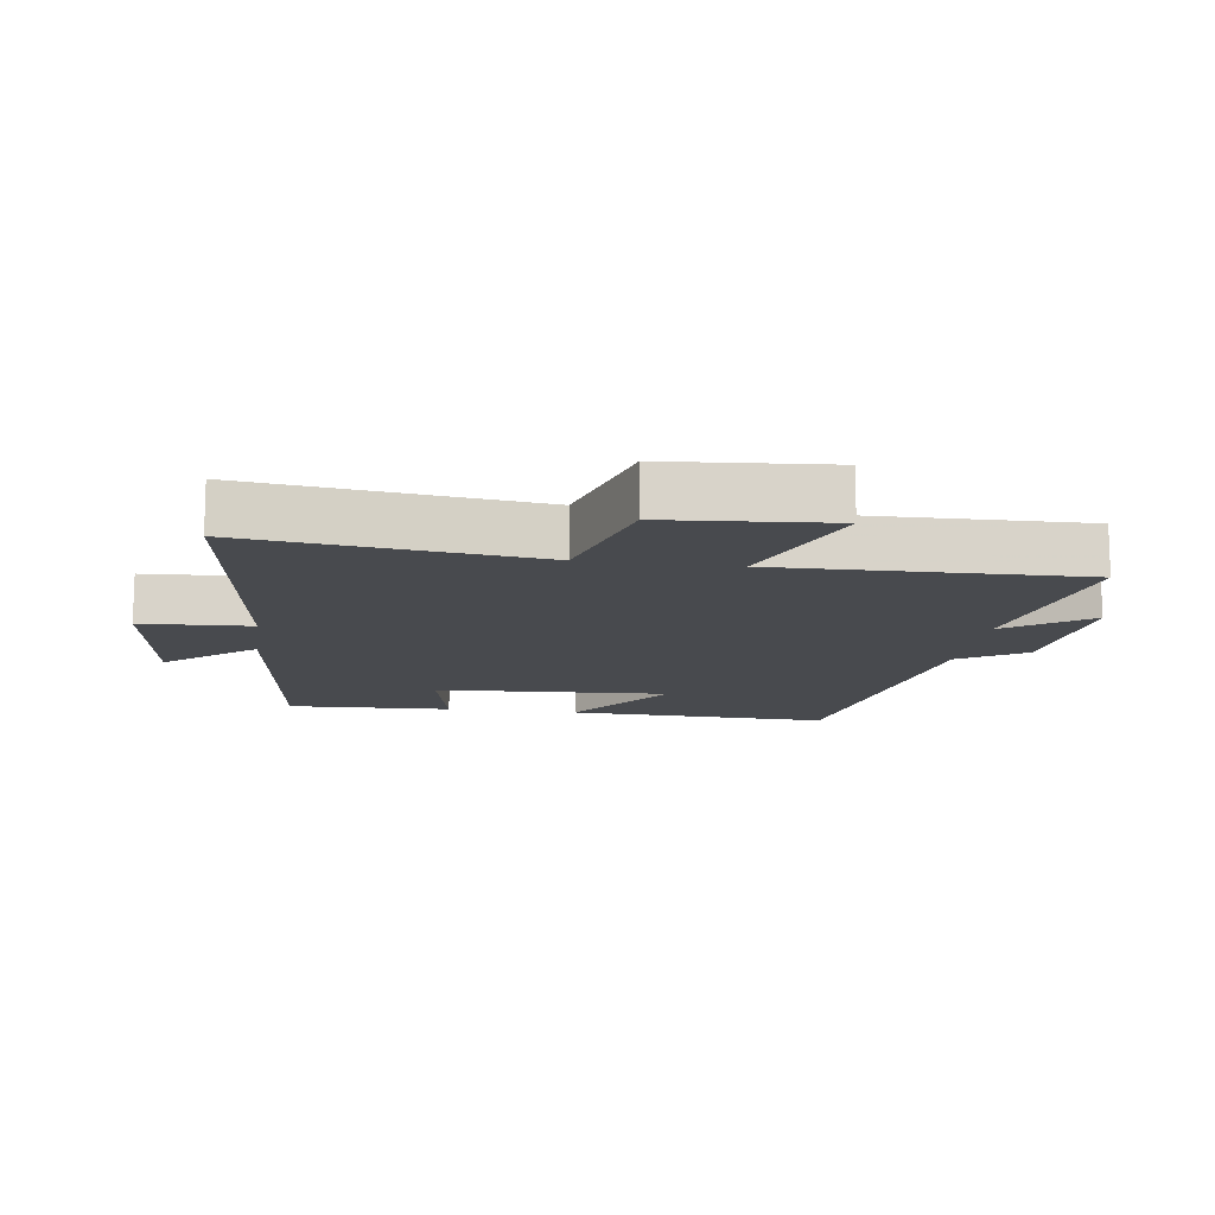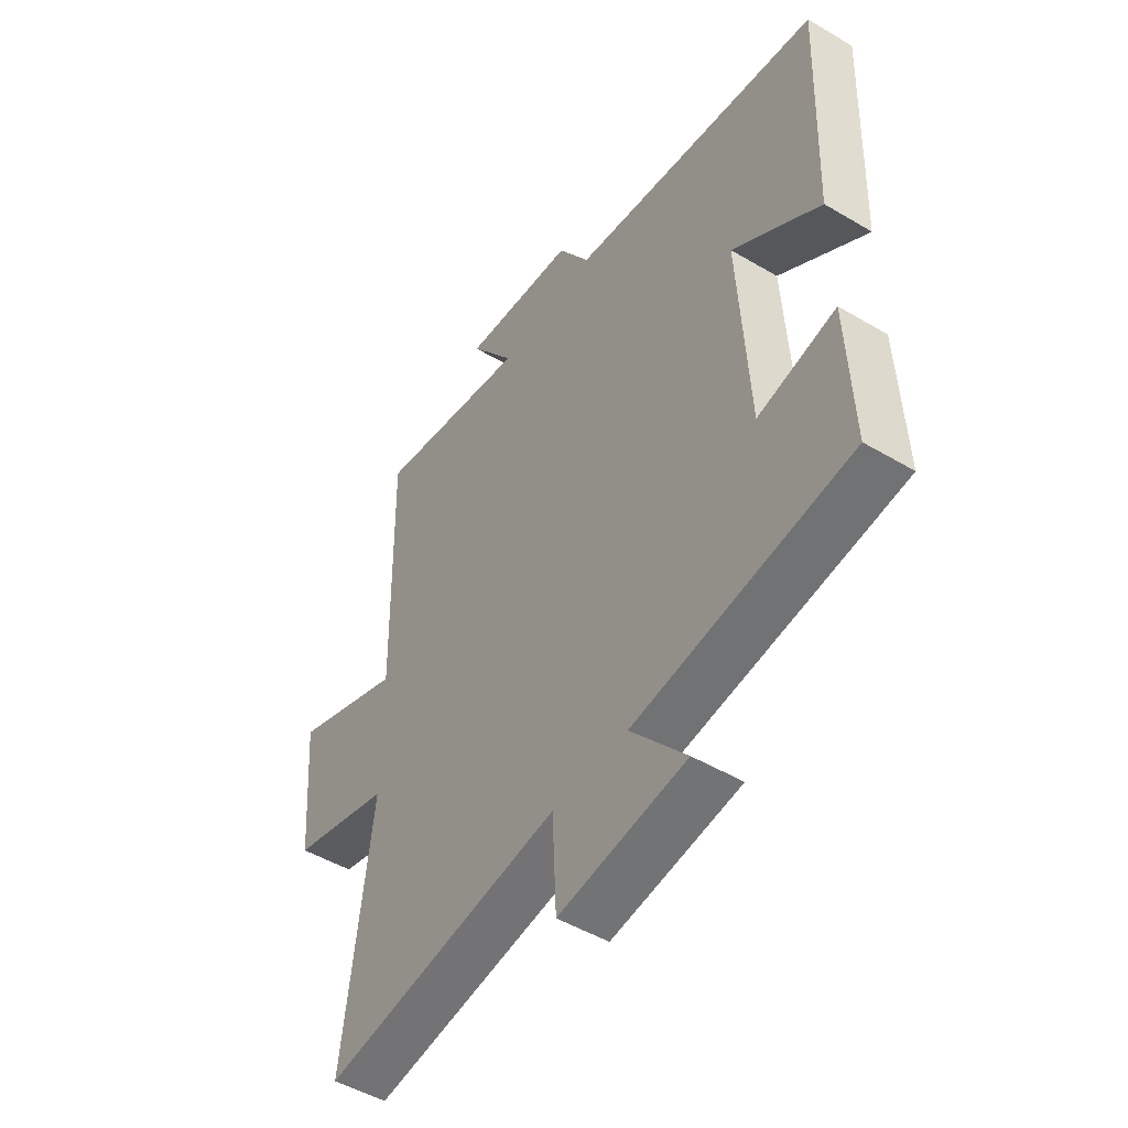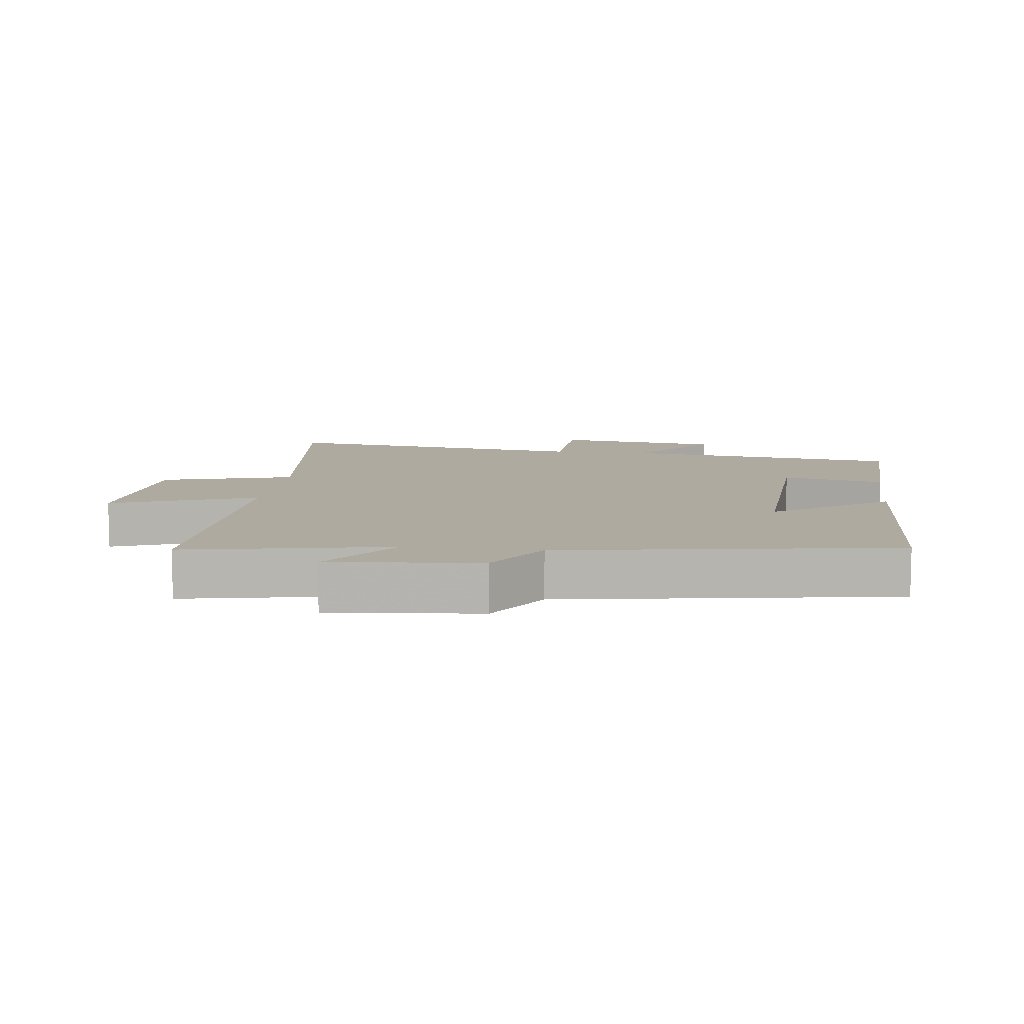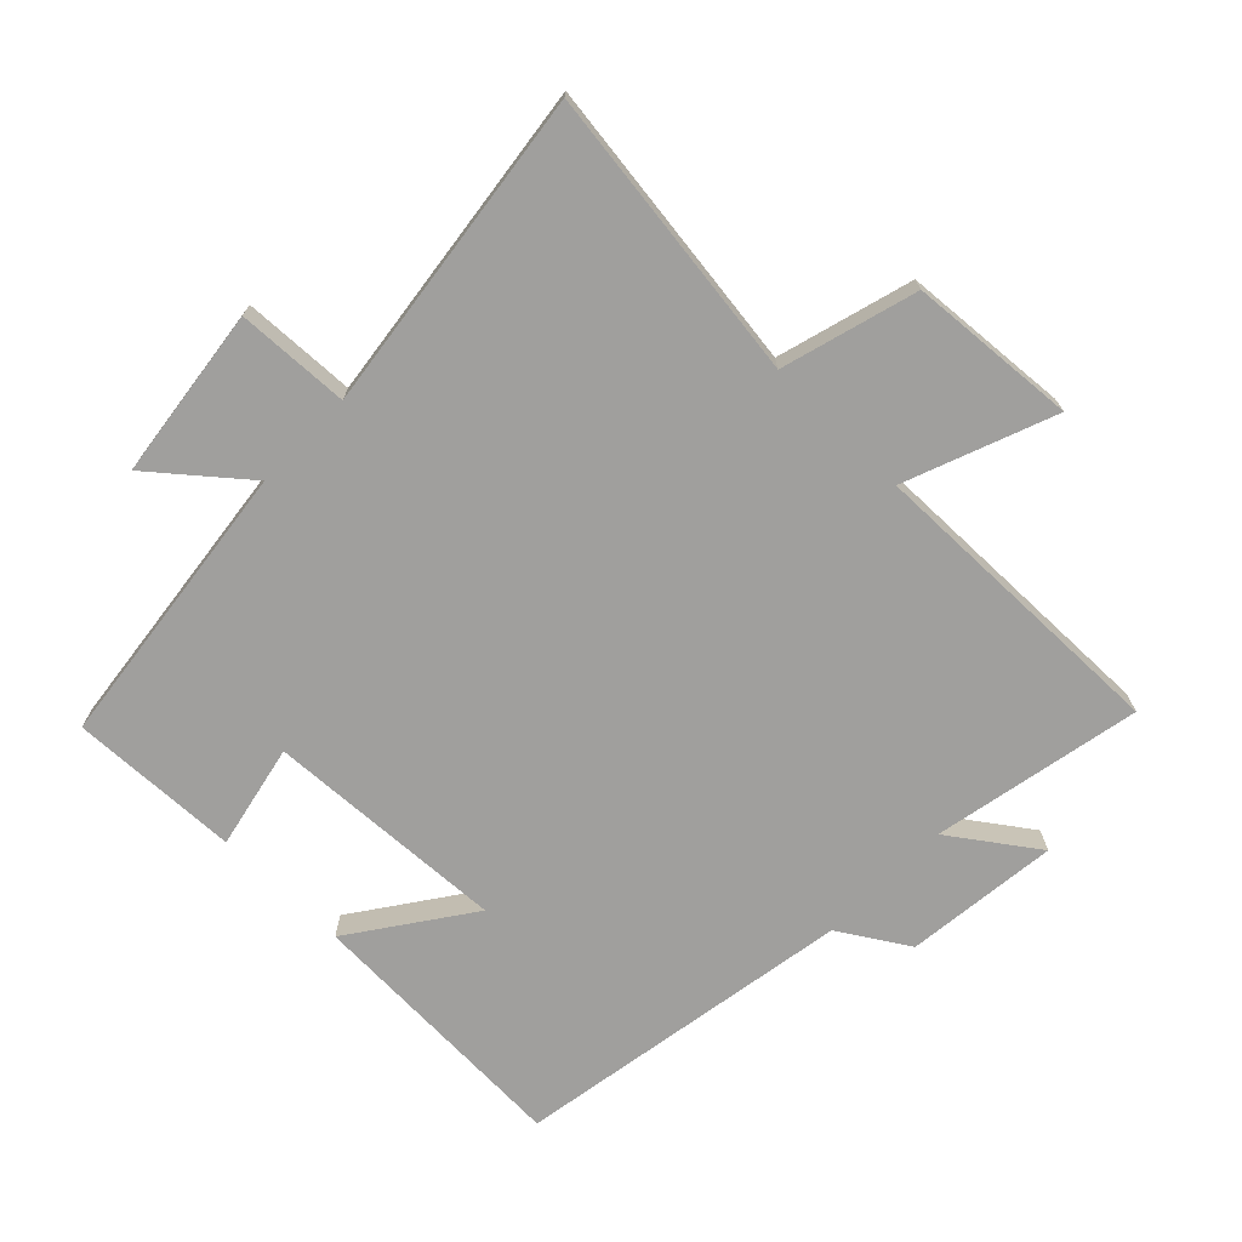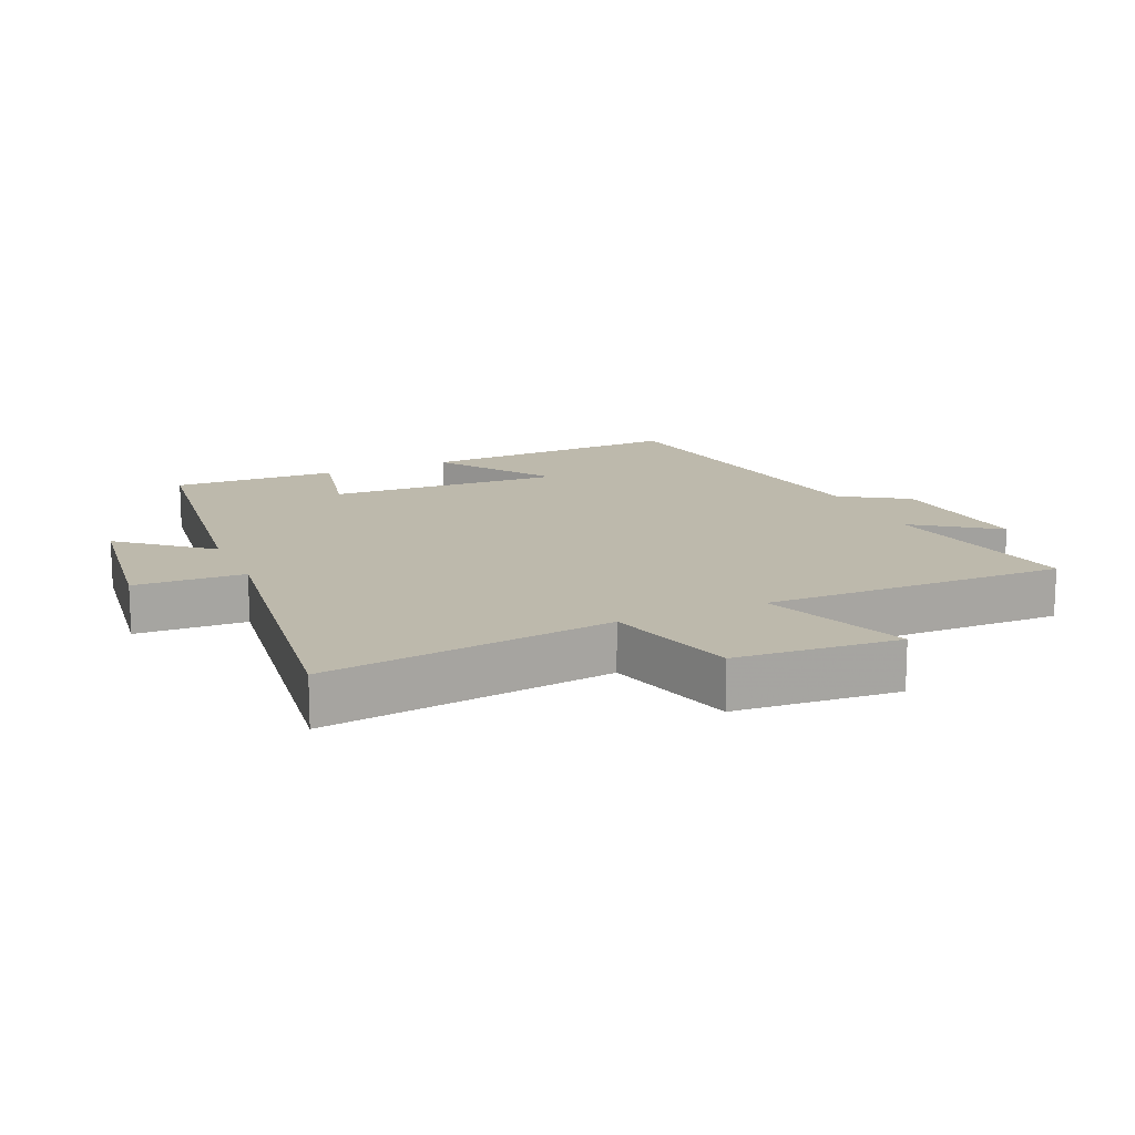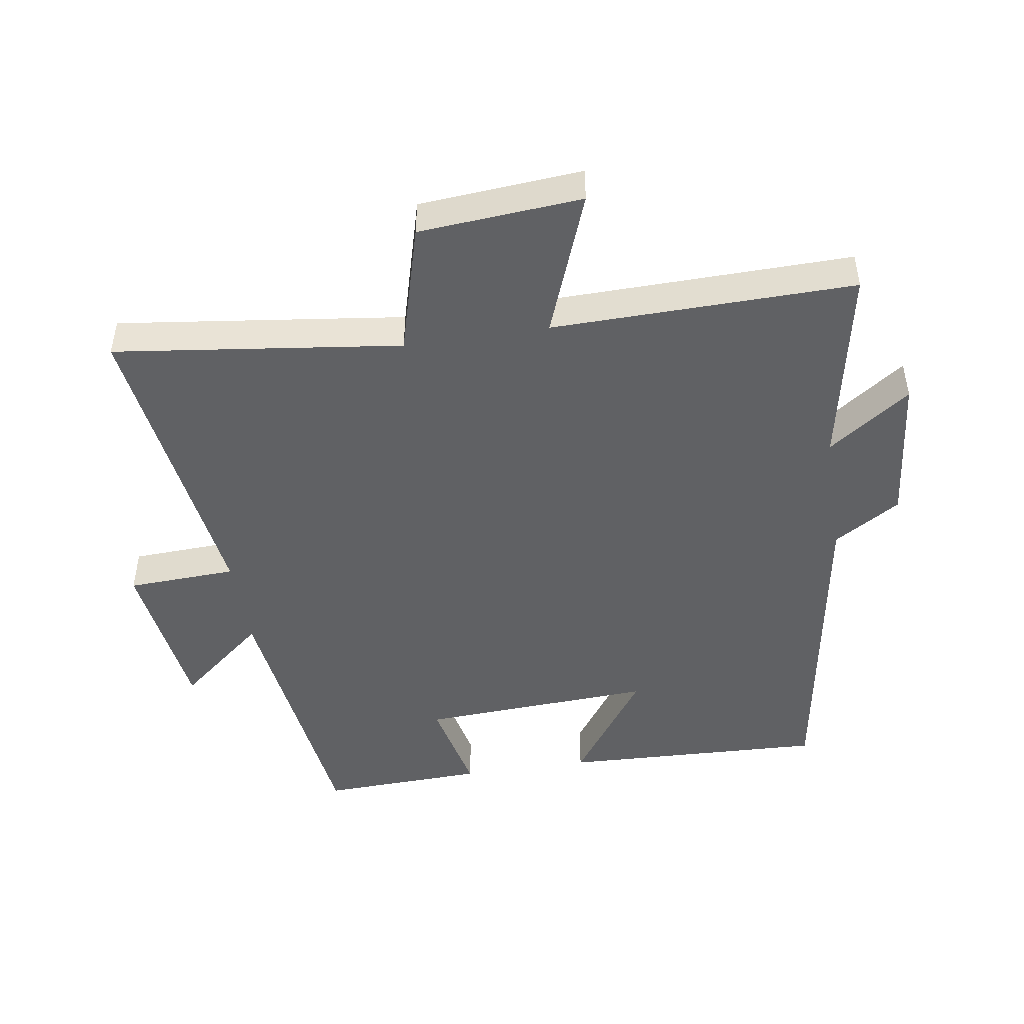
<metadata>
{"format":"obj","ext":"obj","renderer":"f3d","projection":"perspective","resolution":1024,"background":"white","views":[{"elev":-13.0,"azim":-98.1,"up":"+Y"},{"elev":-49.2,"azim":56.7,"up":"+Z"},{"elev":9.5,"azim":7.1,"up":"+Y"},{"elev":-71.4,"azim":-134.5,"up":"+Y"},{"elev":15.0,"azim":-113.8,"up":"+Y"},{"elev":-47.0,"azim":-81.2,"up":"+Y"}]}
</metadata>
<code>
v -0.509 0.07 0.56
v -0.197 0.07 0.5
v -0.287 0.07 0.626
v -0.057 0.07 0.602
v 0.007 0.07 0.5
v 0.515 0.07 0.418
v 0.5 0.07 0.012
v 0.324 0.07 0.134
v 0.344 0.07 -0.226
v 0.5 0.07 -0.192
v 0.51 0.07 -0.445
v 0.078 0.07 -0.5
v 0.19 0.07 -0.634
v -0.066 0.07 -0.668
v -0.074 0.07 -0.5
v -0.556 0.07 -0.565
v -0.5 0.07 -0.125
v -0.702 0.07 -0.069
v -0.722 0.07 0.181
v -0.5 0.07 0.097
v -0.509 0 0.56
v -0.197 0 0.5
v -0.287 0 0.626
v -0.057 0 0.602
v 0.007 0 0.5
v 0.515 0 0.418
v 0.5 0 0.012
v 0.324 0 0.134
v 0.344 0 -0.226
v 0.5 0 -0.192
v 0.51 0 -0.445
v 0.078 0 -0.5
v 0.19 0 -0.634
v -0.066 0 -0.668
v -0.074 0 -0.5
v -0.556 0 -0.565
v -0.5 0 -0.125
v -0.702 0 -0.069
v -0.722 0 0.181
v -0.5 0 0.097
f 17 18 19 20
f 15 16 17
f 15 17 20
f 12 13 14 15
f 9 10 11 12
f 8 9 12 15
f 5 6 7 8
f 5 8 15 20
f 2 3 4 5
f 20 1 2
f 2 5 20
f 40 39 38 37
f 37 36 35
f 40 37 35
f 35 34 33 32
f 32 31 30 29
f 35 32 29 28
f 28 27 26 25
f 40 35 28 25
f 25 24 23 22
f 22 21 40
f 40 25 22
f 1 21 22 2
f 2 22 23 3
f 3 23 24 4
f 4 24 25 5
f 5 25 26 6
f 6 26 27 7
f 7 27 28 8
f 8 28 29 9
f 9 29 30 10
f 10 30 31 11
f 11 31 32 12
f 12 32 33 13
f 13 33 34 14
f 14 34 35 15
f 15 35 36 16
f 16 36 37 17
f 17 37 38 18
f 18 38 39 19
f 19 39 40 20
f 20 40 21 1

</code>
